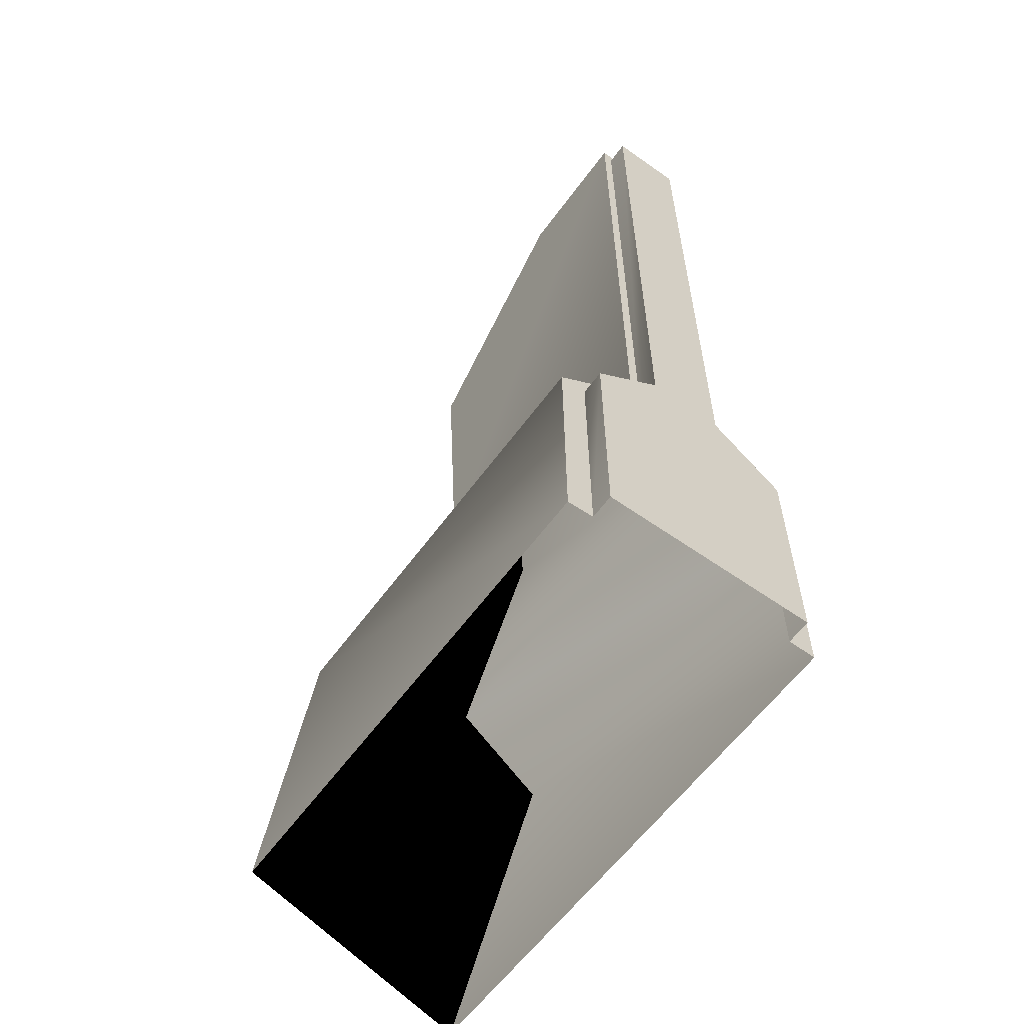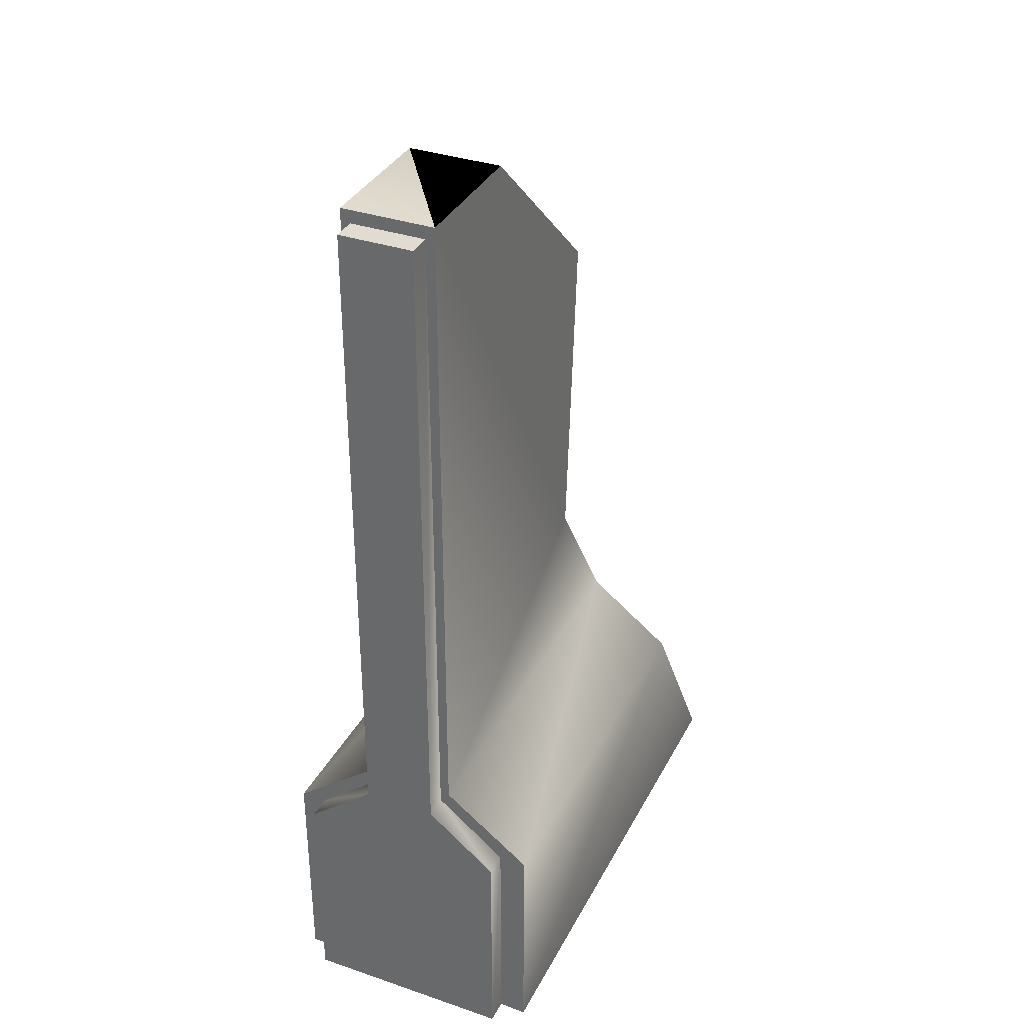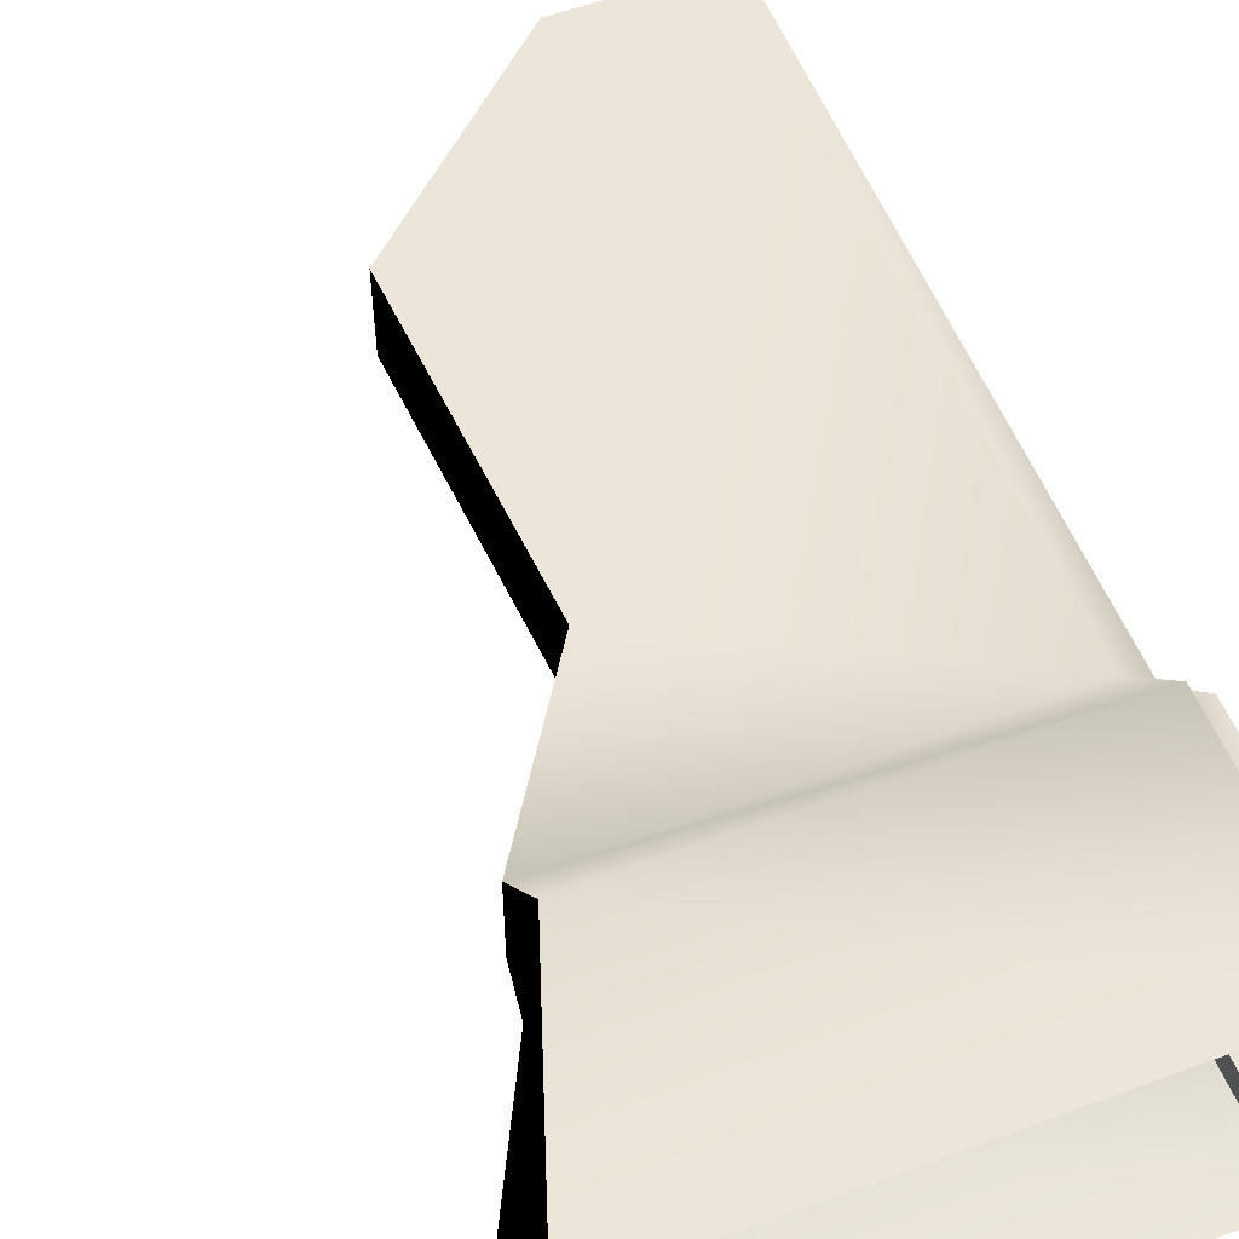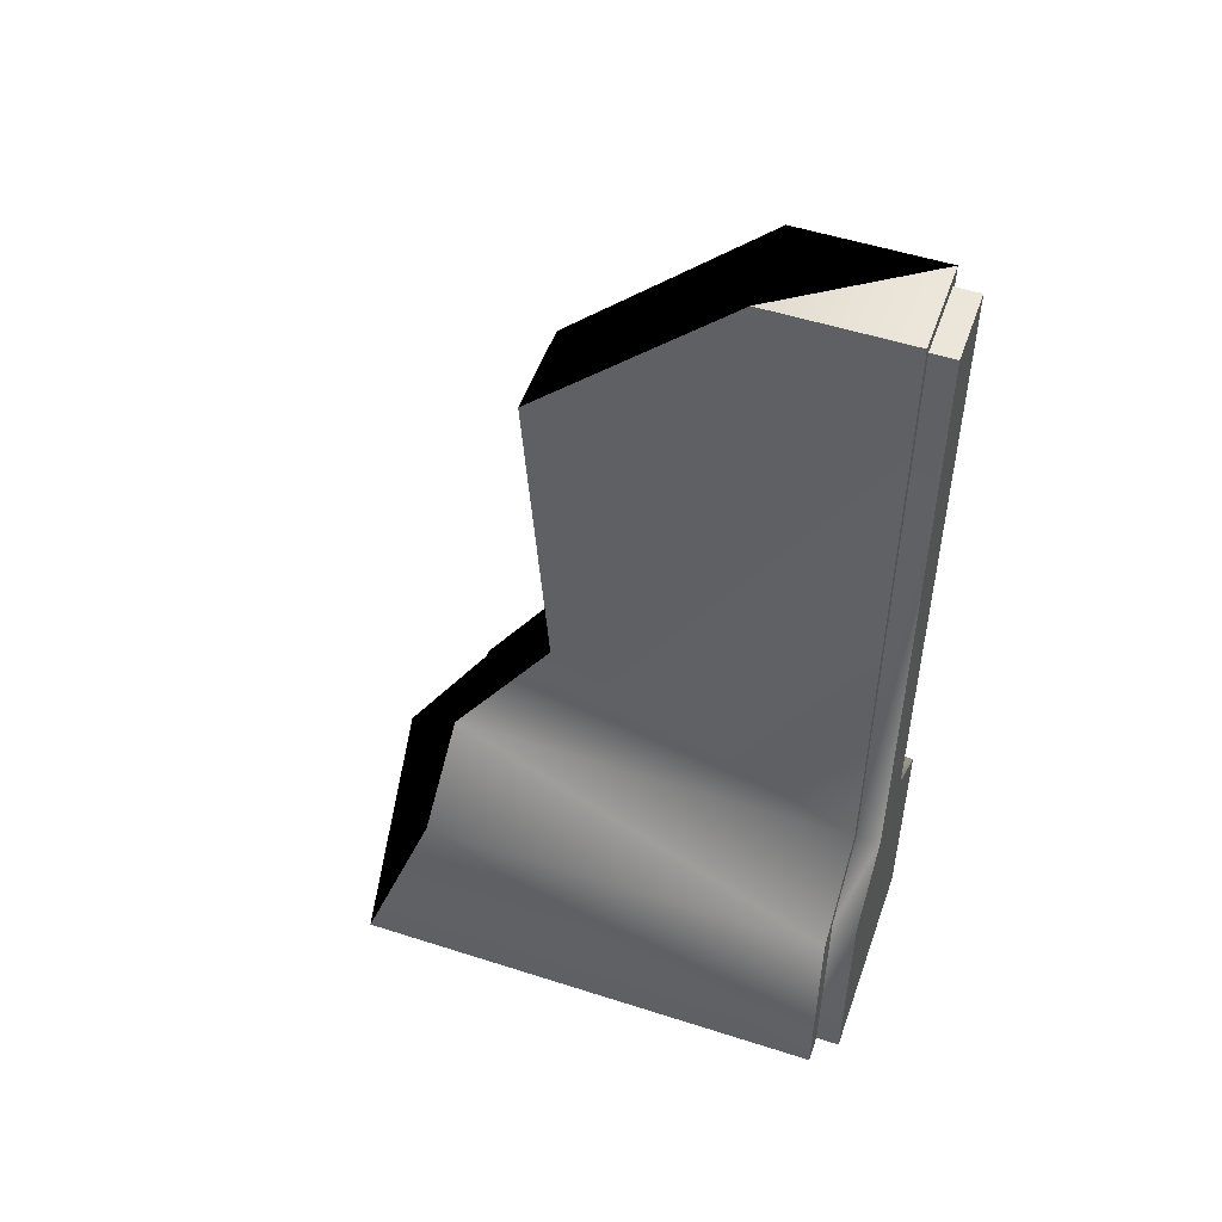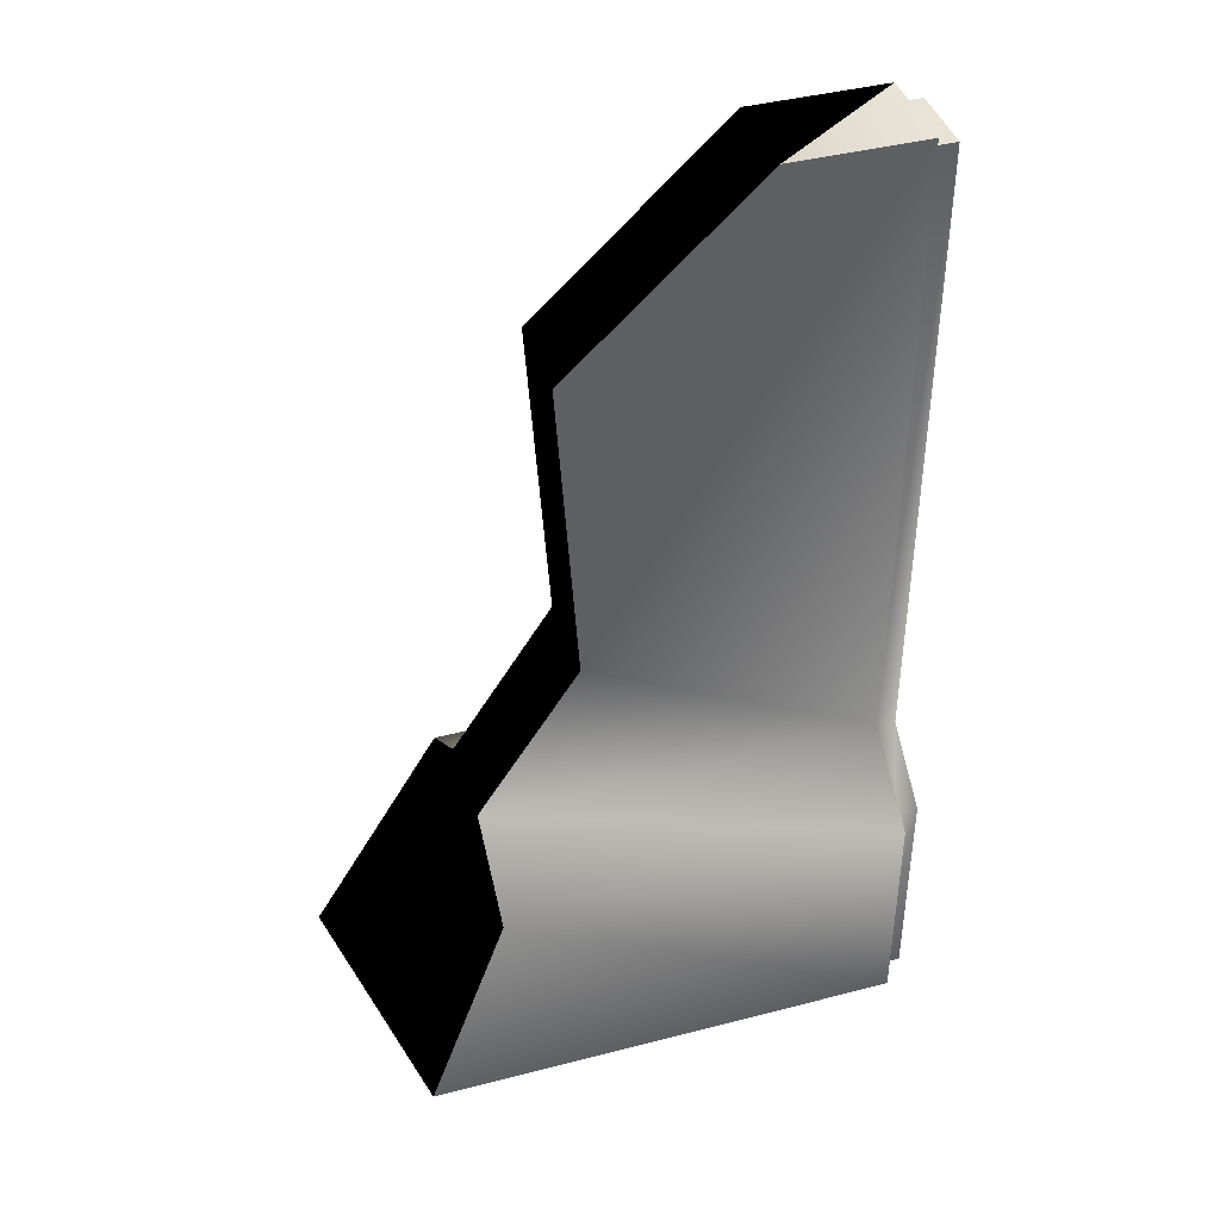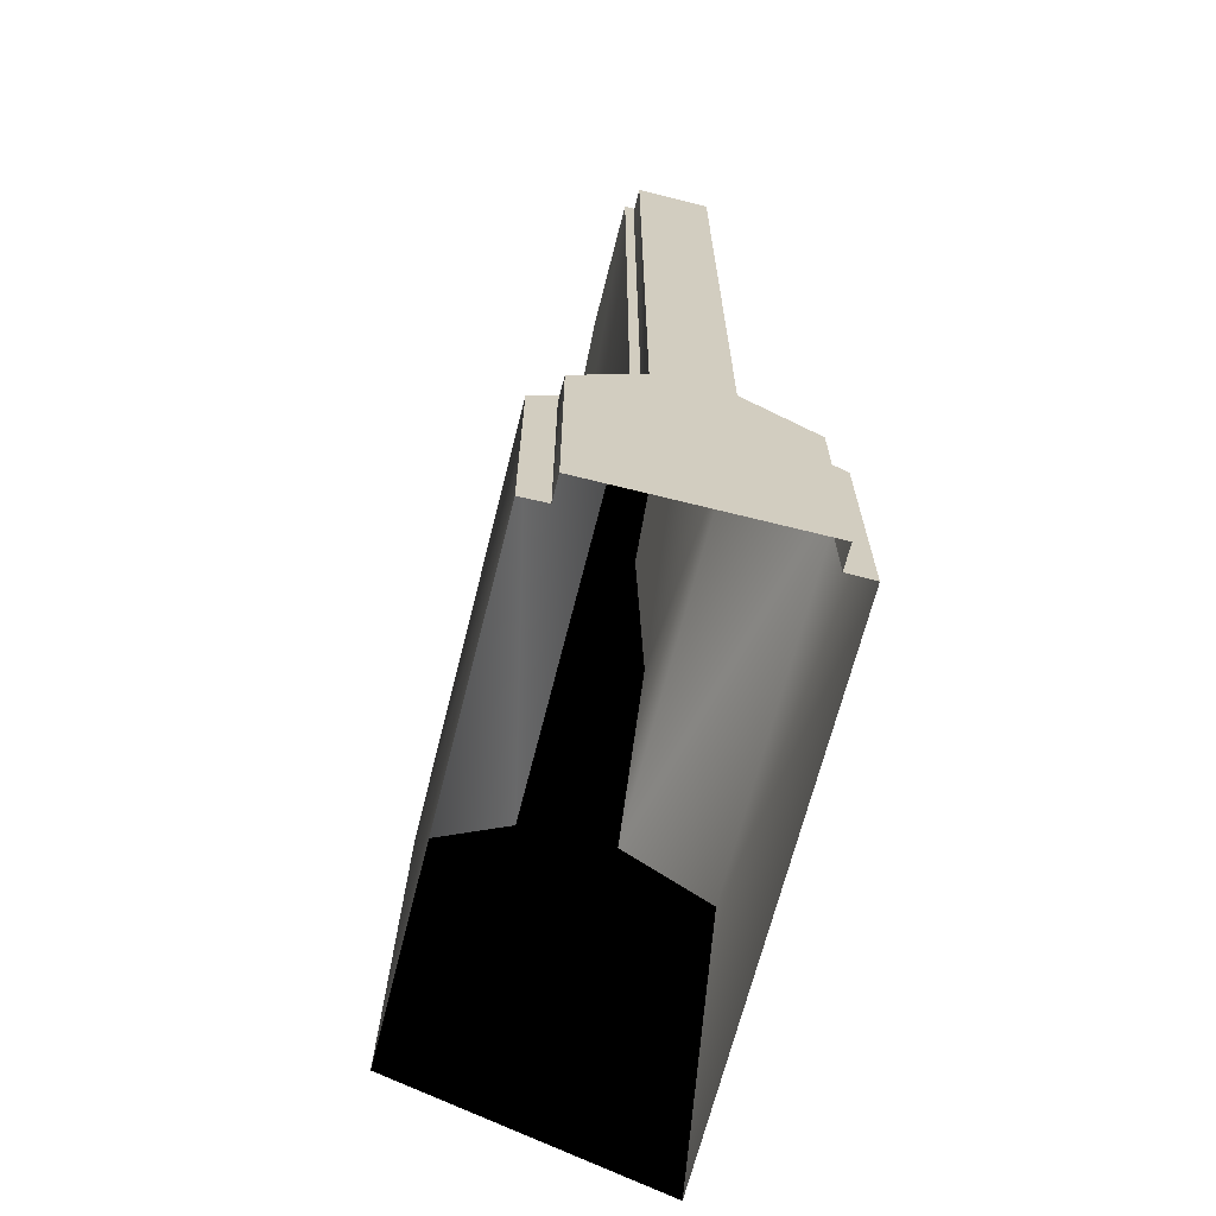
<metadata>
{"format":"obj","ext":"obj","renderer":"f3d","projection":"perspective","resolution":1024,"background":"white","views":[{"elev":-59.7,"azim":54.1,"up":"+Y"},{"elev":35.0,"azim":114.4,"up":"+Y"},{"elev":55.1,"azim":-21.3,"up":"+Z"},{"elev":52.0,"azim":19.2,"up":"+Y"},{"elev":41.8,"azim":-17.3,"up":"+Y"},{"elev":-67.2,"azim":75.9,"up":"+Y"}]}
</metadata>
<code>
g wall_Damaged_02
v 2.5 0.657 0.2159
v 2.5 4.476 0.2159
v 2.5 0.657 -0.2115
v 2.5 4.476 -0.2115
v 2.5 0.657 -0.2115
v 2.5 0.333 -0.6113
v 2.5 0.657 0.2159
v 2.5 0.333 0.6156
v 2.5 -0.9904 -0.6113
v 2.5 -0.9904 0.6156
v 2.362 0.719 0.271
v 2.362 0.333 0.7673
v -0.002169 0.719 0.271
v -0.002169 0.333 0.7673
v 2.362 0.333 0.7673
v 2.362 -0.9973 0.7673
v -0.002169 0.333 0.7673
v -0.464 -0.9973 0.7673
v 2.362 4.552 -0.2667
v 2.362 0.719 -0.2667
v 2.362 4.476 -0.2115
v 2.362 0.657 -0.2115
v 2.362 4.552 0.271
v 2.362 4.476 0.2159
v 2.362 0.719 0.271
v 2.362 0.657 0.2159
v 2.362 0.333 0.7673
v 2.362 0.719 0.271
v 2.362 0.333 0.6156
v 2.362 0.657 0.2159
v 2.362 -0.9904 0.6156
v 2.362 -0.9973 0.7673
v 2.362 0.333 -0.7698
v 2.362 0.333 -0.6113
v 2.362 0.719 -0.2667
v 2.362 0.657 -0.2115
v 2.362 -0.9904 -0.6113
v 2.362 -0.9973 -0.7698
v 2.362 0.657 -0.2115
v 2.5 0.657 -0.2115
v 2.362 4.476 -0.2115
v 2.5 4.476 -0.2115
v 2.362 4.476 -0.2115
v 2.5 4.476 -0.2115
v 2.362 4.476 0.2159
v 2.5 4.476 0.2159
v 2.362 4.476 0.2159
v 2.5 4.476 0.2159
v 2.362 0.657 0.2159
v 2.5 0.657 0.2159
v 2.362 0.657 0.2159
v 2.5 0.657 0.2159
v 2.362 0.333 0.6156
v 2.5 0.333 0.6156
v 2.362 -0.9904 0.6156
v 2.5 -0.9904 0.6156
v 2.362 0.333 -0.6113
v 2.5 0.333 -0.6113
v 2.362 0.657 -0.2115
v 2.5 0.657 -0.2115
v 2.5 -0.9904 -0.6113
v 2.362 -0.9904 -0.6113
v 1.576 4.552 -0.2667
v 2.362 4.552 -0.2667
v 1.576 4.552 0.271
v 2.362 4.552 0.271
v -0.002169 0.719 0.271
v 0.5975 1.643 0.271
v 2.362 0.719 0.271
v 2.362 4.552 0.271
v 1.576 4.552 0.271
v 0.5975 1.643 0.271
v 0.4734 3.518 0.271
v 1.576 4.552 0.271
v 1.576 4.552 0.271
v 0.4734 3.518 0.271
v 1.576 4.552 -0.2667
v 0.4734 3.518 -0.2667
v 0.5975 1.643 0.271
v 0.5975 1.643 -0.2667
v 0.4734 3.518 -0.2667
v 0.4734 3.518 0.271
v -0.002169 0.719 -0.2667
v 2.362 0.719 -0.2667
v 0.5975 1.643 -0.2667
v 2.362 4.552 -0.2667
v 1.576 4.552 -0.2667
v 0.4734 3.518 -0.2667
v -0.002169 0.333 -0.7698
v 2.362 0.333 -0.7698
v -0.002169 0.719 -0.2667
v 2.362 0.719 -0.2667
v -0.8087 -0.9973 -0.7698
v 2.362 -0.9973 -0.7698
v -0.002169 0.333 -0.7698
v 2.362 0.333 -0.7698
v -0.002169 0.333 -0.7698
v -0.002169 0.333 0.7673
v -0.8087 -0.9973 -0.7698
v -0.464 -0.9973 0.7673
v -0.002169 0.719 -0.2667
v -0.002169 0.719 0.271
v -0.002169 0.333 0.7673
v -0.002169 0.333 -0.7698
v 0.5975 1.643 -0.2667
v 0.5975 1.643 0.271
v -0.002169 0.719 0.271
v -0.002169 0.719 -0.2667
f 3 2 1
f 3 4 2
f 7 6 5
f 7 8 6
f 8 9 6
f 8 10 9
f 13 12 11
f 13 14 12
f 17 16 15
f 17 18 16
f 21 20 19
f 21 22 20
f 23 21 19
f 23 24 21
f 25 24 23
f 25 26 24
f 29 28 27
f 29 30 28
f 31 29 27
f 31 27 32
f 35 34 33
f 35 36 34
f 33 34 37
f 33 37 38
f 41 40 39
f 41 42 40
f 45 44 43
f 45 46 44
f 49 48 47
f 49 50 48
f 53 52 51
f 53 54 52
f 55 54 53
f 55 56 54
f 59 58 57
f 59 60 58
f 57 58 61
f 57 61 62
f 65 64 63
f 65 66 64
f 69 68 67
f 70 68 69
f 71 68 70
f 74 73 72
f 77 76 75
f 77 78 76
f 81 80 79
f 81 79 82
f 85 84 83
f 85 86 84
f 85 87 86
f 88 87 85
f 91 90 89
f 91 92 90
f 95 94 93
f 95 96 94
f 99 98 97
f 99 100 98
f 103 102 101
f 104 103 101
f 107 106 105
f 108 107 105

</code>
